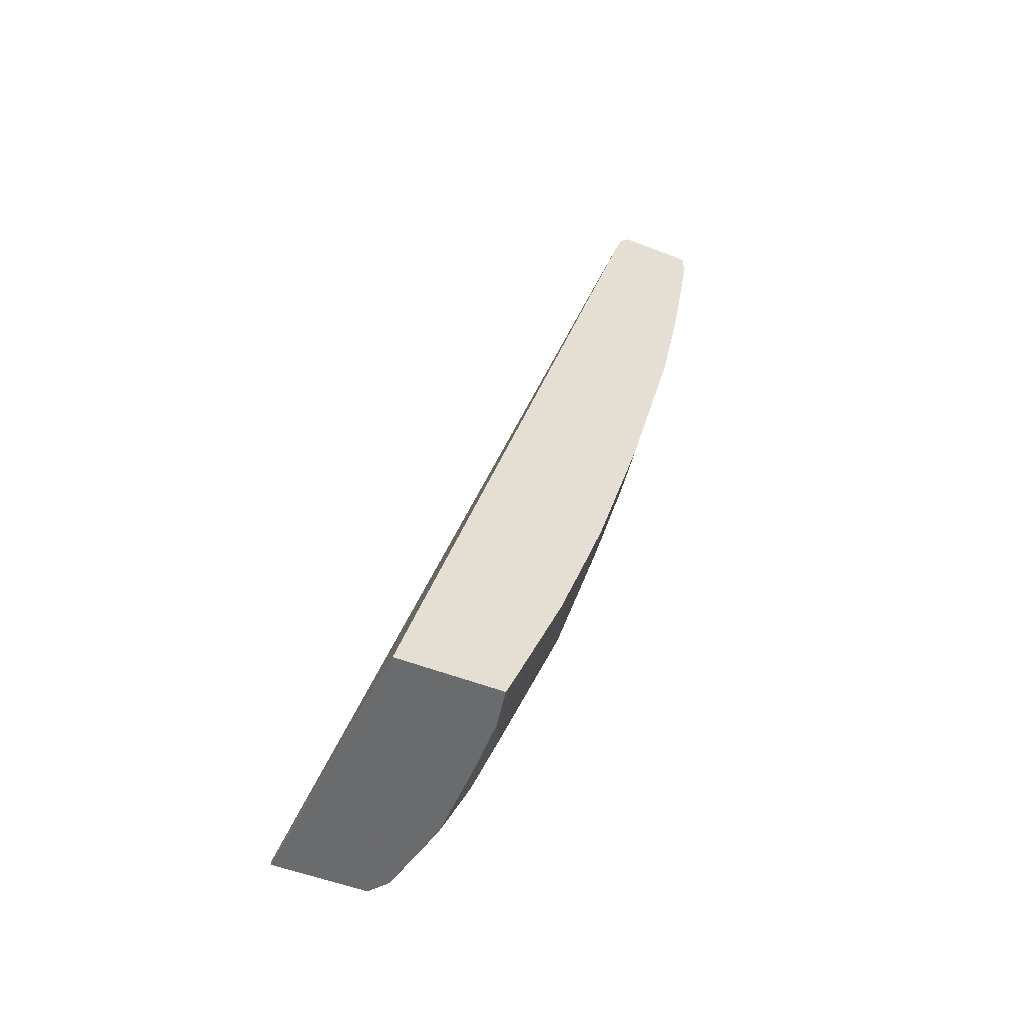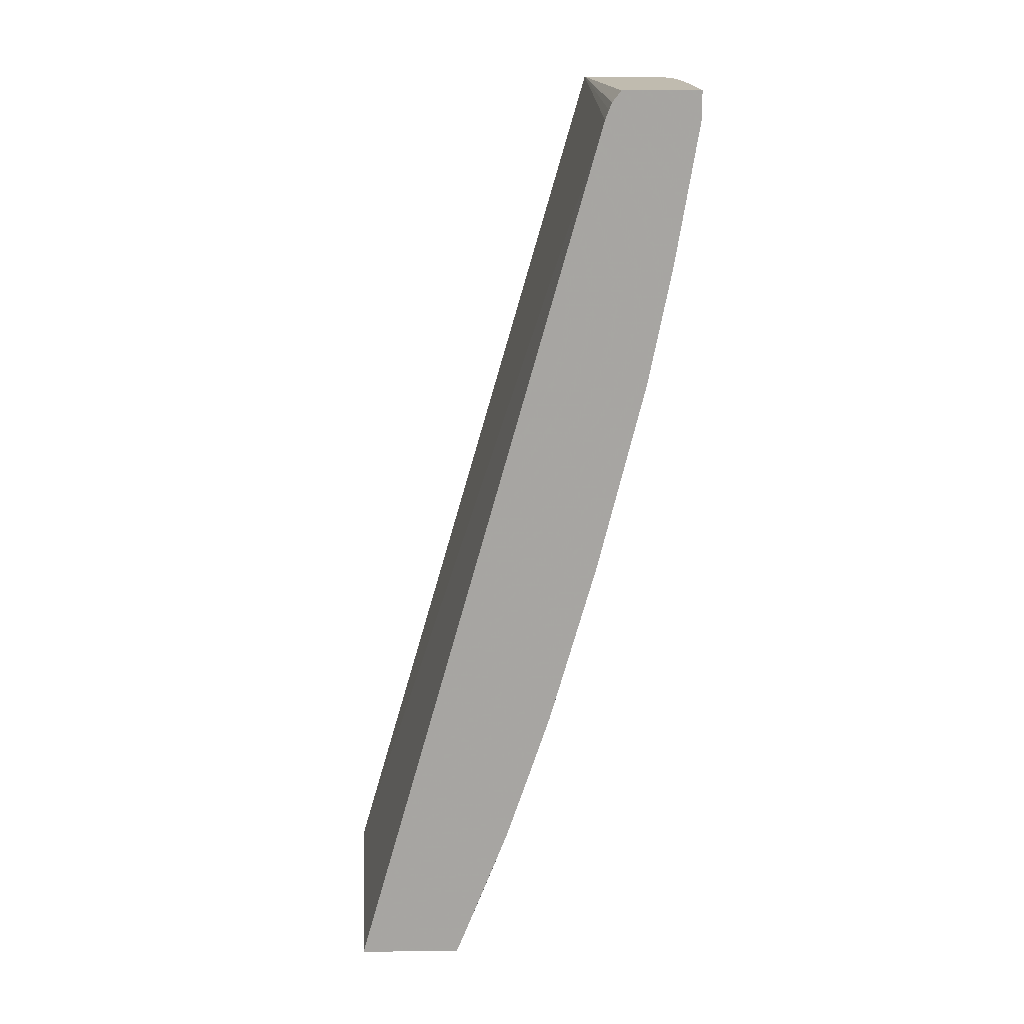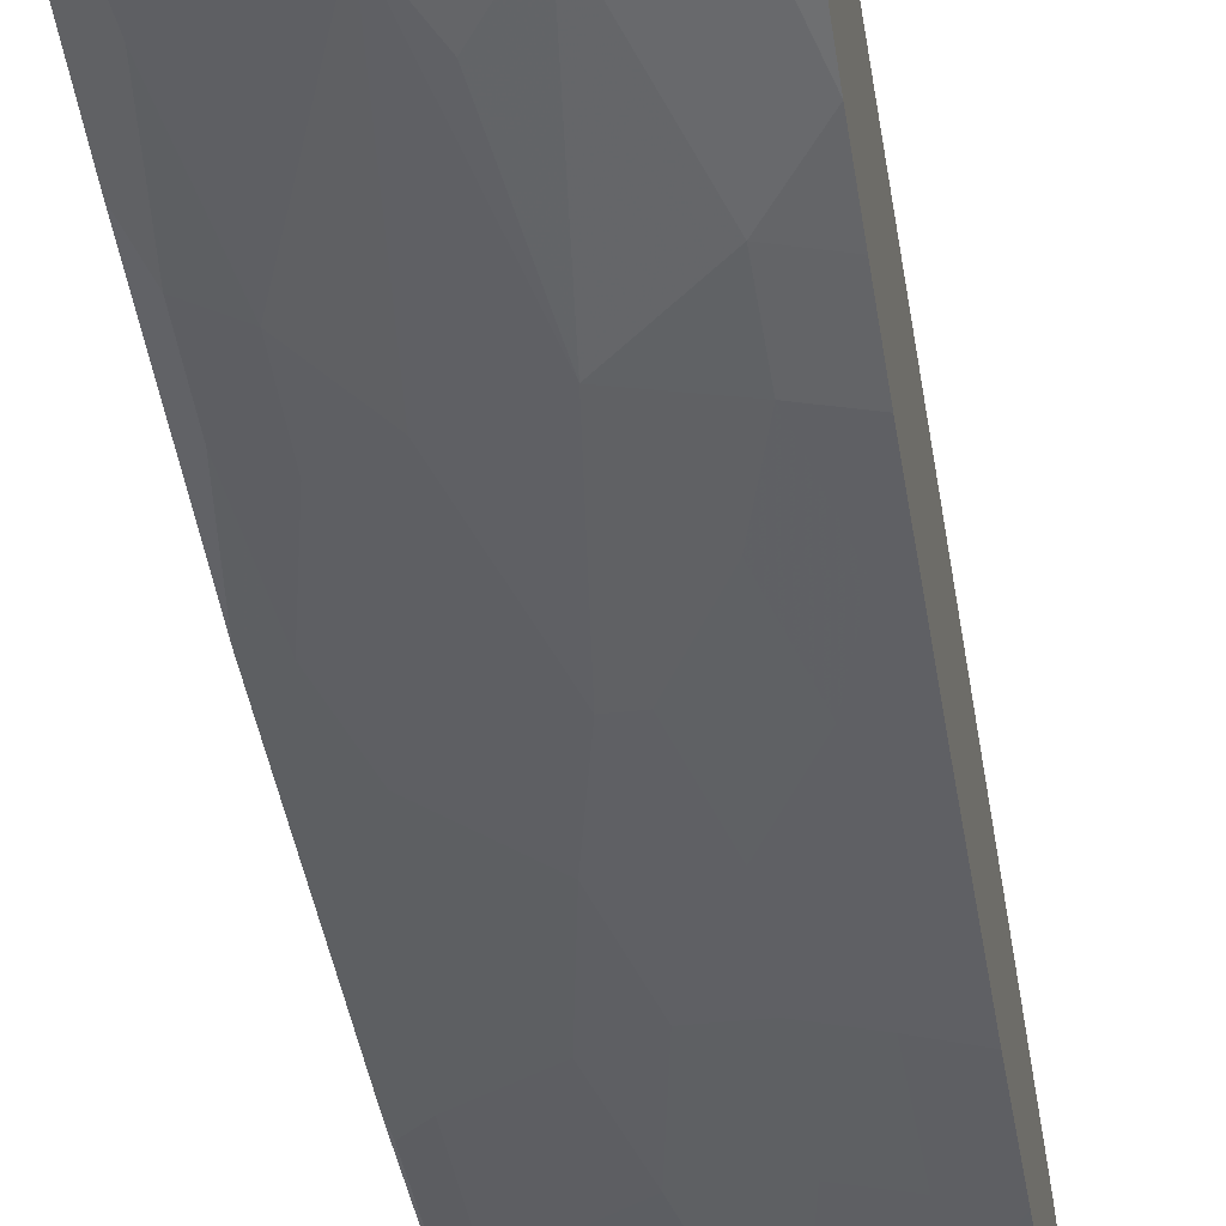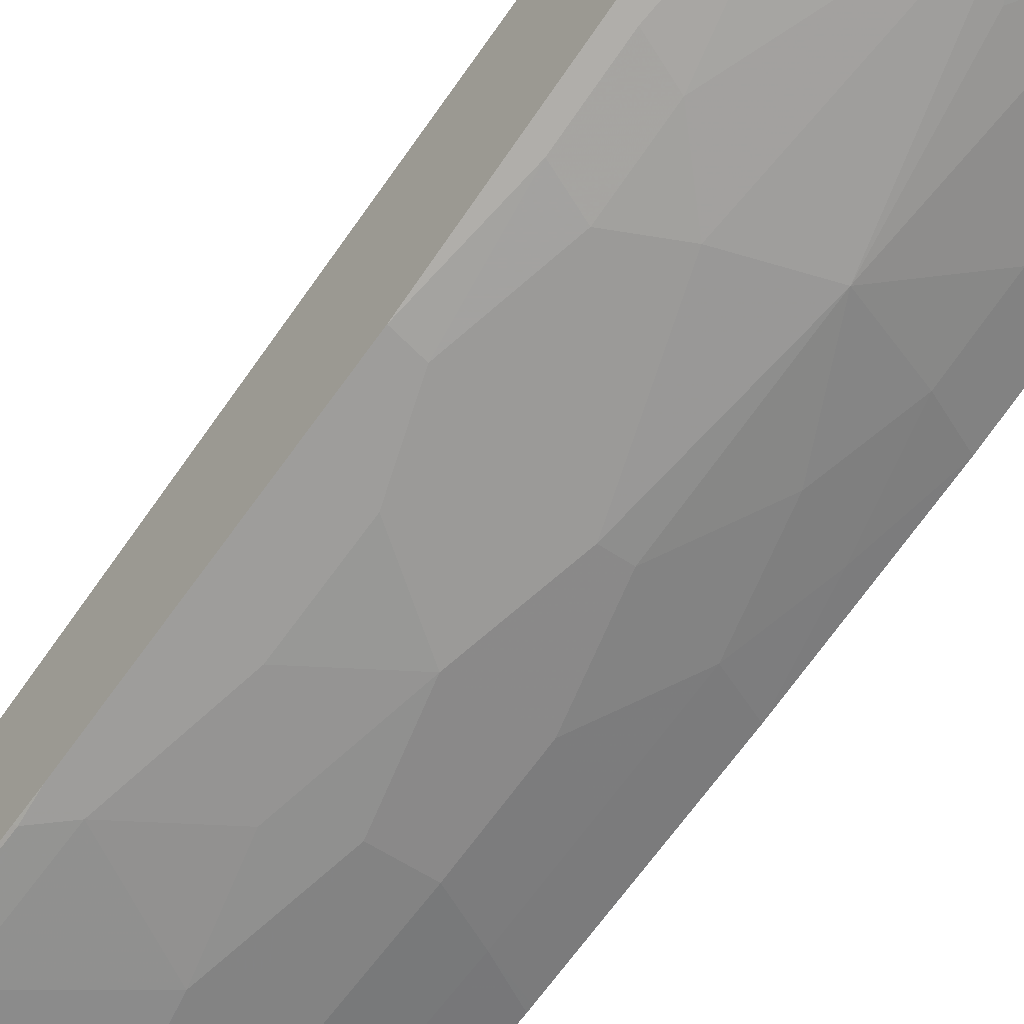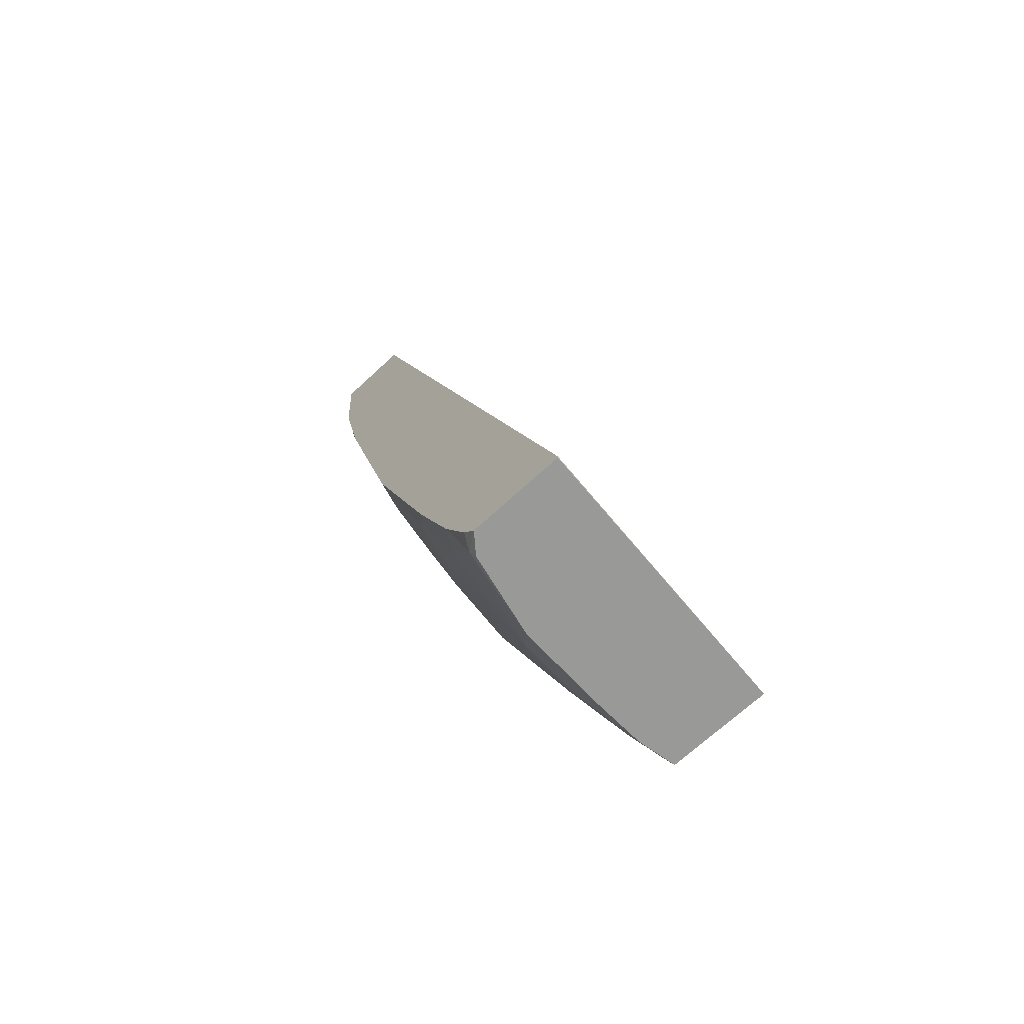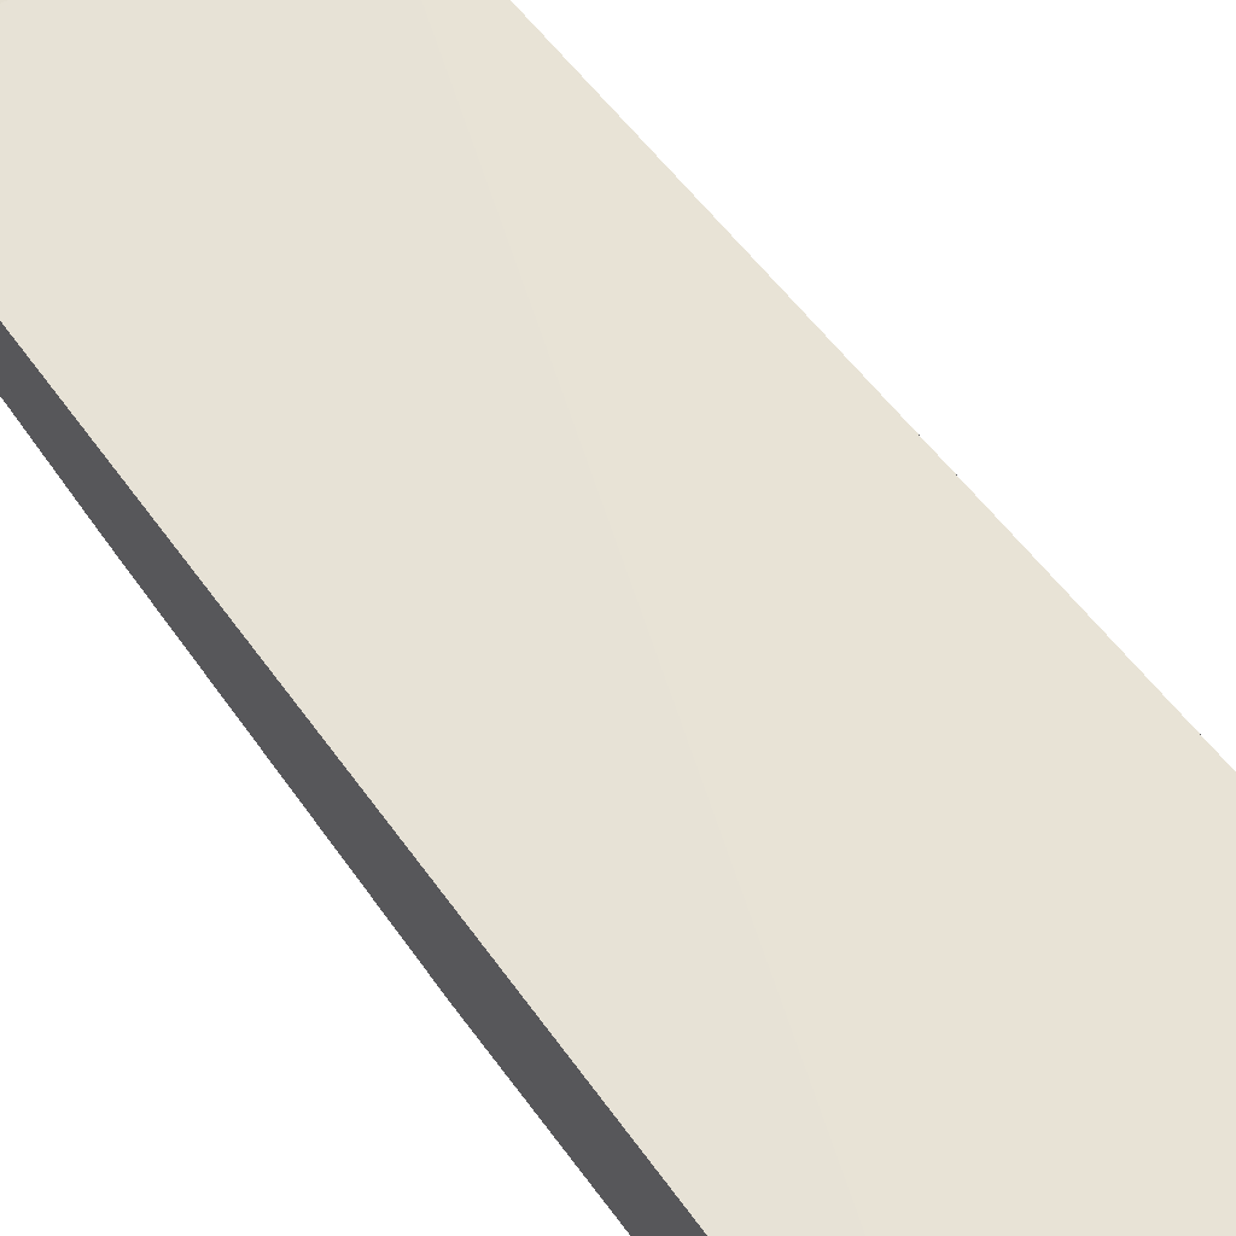
<metadata>
{"format":"obj","ext":"obj","renderer":"f3d","projection":"perspective","resolution":1024,"background":"white","views":[{"elev":-53.2,"azim":67.4,"up":"+Y"},{"elev":16.2,"azim":88.6,"up":"+Y"},{"elev":-31.1,"azim":9.9,"up":"+Z"},{"elev":-51.6,"azim":-37.1,"up":"+Z"},{"elev":-68.8,"azim":-47.1,"up":"+Y"},{"elev":65.5,"azim":-33.1,"up":"+Z"}]}
</metadata>
<code>
v -0.115 -0.6763 -0.04384
v -0.115 -0.6787 -0.04384
v 0.07787 -0.6787 -0.05432
v 0.07787 -0.06491 -0.2277
v -0.115 -0.04576 -0.2263
v -0.115 -0.6787 -0.1087
v 0.07787 -0.6787 -0.1244
v 0.07787 -0.05846 -0.2302
v 0.07787 -0.05351 -0.2323
v 0.07787 -0.0519 -0.2335
v 0.07787 -0.04576 -0.2383
v -0.115 -0.04576 -0.2812
v -0.1025 -0.6787 -0.1188
v -0.115 -0.6682 -0.1168
v -0.1054 -0.6729 -0.1216
v 0.07557 -0.6787 -0.1251
v 0.07787 -0.678 -0.1249
v 0.07787 -0.04576 -0.2919
v -0.09462 -0.04576 -0.2892
v -0.1135 -0.1298 -0.2757
v -0.115 -0.129 -0.2749
v -0.04624 -0.6787 -0.131
v -0.115 -0.6353 -0.1327
v -0.08918 -0.6405 -0.1378
v -0.05674 -0.6568 -0.1378
v -0.0973 -0.6162 -0.146
v 0.05104 -0.6787 -0.1297
v 0.07787 -0.6685 -0.1288
v -0.001453 -0.04576 -0.2933
v 0.07787 -0.06491 -0.2919
v -0.08108 -0.04576 -0.2919
v -0.08108 -0.04868 -0.2919
v -0.0973 -0.146 -0.2757
v -0.1135 -0.2109 -0.2594
v -0.115 -0.2101 -0.2587
v 0.01501 -0.6787 -0.131
v -0.03242 -0.6487 -0.146
v -0.115 -0.569 -0.1574
v -0.1054 -0.5432 -0.1703
v -0.08108 -0.5351 -0.1784
v 0.02162 -0.6594 -0.1406
v 0.0162 -0.6487 -0.146
v 0.06486 -0.6324 -0.146
v 0.07026 -0.6432 -0.1406
v 0.07787 -0.6368 -0.1414
v -0.02953 -0.04576 -0.2933
v 0.03242 -0.09731 -0.2919
v -1.794e-05 -0.1135 -0.2919
v 0.07787 -0.1622 -0.2757
v -0.04864 -0.08114 -0.2919
v -0.01622 -0.1135 -0.2919
v -0.03242 -0.1946 -0.2757
v -0.0973 -0.227 -0.2594
v -0.1108 -0.2244 -0.2568
v -0.115 -0.2286 -0.2546
v -0.01352 -0.6135 -0.1595
v -0.04864 -0.5027 -0.1946
v -1.794e-05 -0.5189 -0.1946
v -0.115 -0.4231 -0.206
v -0.1054 -0.4946 -0.1865
v -0.08108 -0.4865 -0.1946
v 0.03242 -0.6 -0.1622
v 0.04864 -0.5513 -0.1784
v 0.07787 -0.5838 -0.1622
v 0.04864 -0.1784 -0.2757
v 0.0162 -0.1946 -0.2757
v -0.01352 -0.127 -0.2892
v 0.07787 -0.2433 -0.2594
v -0.01352 -0.2082 -0.273
v -0.01622 -0.2757 -0.2594
v -0.04864 -0.2595 -0.2594
v -0.08108 -0.3081 -0.2432
v -0.115 -0.2754 -0.2429
v -0.1108 -0.3541 -0.2243
v -0.03242 -0.3406 -0.2432
v -0.01622 -0.4054 -0.227
v -1.794e-05 -0.4054 -0.227
v 0.03242 -0.4541 -0.2108
v 0.04864 -0.5027 -0.1946
v -0.1108 -0.4189 -0.2081
v -0.0973 -0.4216 -0.2108
v -0.115 -0.3403 -0.2267
v 0.07787 -0.5388 -0.1775
v 0.04864 -0.2595 -0.2594
v 0.0162 -0.2757 -0.2594
v 0.07787 -0.2469 -0.2585
v -0.08108 -0.373 -0.227
v 0.0162 -0.3406 -0.2432
v 0.04864 -0.3892 -0.227
v 0.07787 -0.4901 -0.1937
v 0.06486 -0.4378 -0.2108
v 0.04864 -0.3244 -0.2432
v 0.07787 -0.3118 -0.2423
v 0.07787 -0.3766 -0.2261
f 47 65 66
f 47 66 48
f 46 51 50
f 48 66 67
f 48 67 51
f 49 68 84
f 49 84 65
f 47 49 65
f 51 67 52
f 53 72 54
f 52 69 70
f 52 70 71
f 52 71 53
f 53 71 75
f 53 75 72
f 54 73 55
f 54 72 74
f 44 64 45
f 89 94 91
f 52 67 69
f 43 64 44
f 34 53 54
f 43 62 63
f 54 74 82
f 33 51 52
f 90 91 94
f 33 52 53
f 33 53 34
f 34 54 55
f 34 55 35
f 36 42 41
f 37 56 42
f 43 63 64
f 37 40 57
f 37 58 56
f 38 59 60
f 38 60 39
f 39 60 61
f 39 61 40
f 40 61 57
f 42 62 43
f 42 56 58
f 42 58 62
f 37 57 58
f 54 82 73
f 80 87 81
f 57 75 76
f 72 80 74
f 74 80 82
f 75 88 77
f 75 77 76
f 75 81 87
f 77 88 78
f 78 88 89
f 78 89 91
f 78 91 79
f 79 90 83
f 79 91 90
f 84 86 93
f 84 93 92
f 84 92 88
f 84 88 85
f 88 92 89
f 89 92 93
f 89 93 94
f 33 50 51
f 72 87 80
f 72 75 87
f 70 75 71
f 70 88 75
f 57 76 58
f 58 76 77
f 58 77 78
f 58 78 79
f 58 79 63
f 58 63 62
f 59 80 81
f 59 81 60
f 59 82 80
f 57 61 75
f 60 81 61
f 63 79 83
f 63 83 64
f 65 84 85
f 65 85 66
f 66 85 69
f 66 69 67
f 68 86 84
f 69 85 70
f 70 85 88
f 61 81 75
f 32 50 33
f 29 51 46
f 31 46 32
f 3 7 17
f 3 17 28
f 3 28 45
f 3 45 64
f 3 64 83
f 3 83 90
f 3 90 94
f 3 94 93
f 3 93 86
f 3 86 68
f 3 68 49
f 3 49 30
f 3 30 18
f 3 18 11
f 3 11 10
f 3 10 9
f 3 9 8
f 3 8 4
f 4 8 5
f 2 7 3
f 5 8 9
f 2 16 7
f 2 36 27
f 32 46 50
f 1 2 3
f 1 3 4
f 1 4 5
f 1 5 12
f 1 12 21
f 1 21 35
f 1 35 55
f 1 55 73
f 1 73 82
f 1 82 59
f 1 59 38
f 1 38 23
f 1 23 14
f 1 14 6
f 1 6 2
f 2 6 13
f 2 13 22
f 2 22 36
f 2 27 16
f 5 9 10
f 5 46 31
f 5 11 18
f 22 25 37
f 22 37 42
f 22 42 36
f 23 38 26
f 24 26 37
f 24 37 25
f 26 38 39
f 26 39 40
f 26 40 37
f 27 36 41
f 27 41 42
f 27 42 43
f 28 43 44
f 28 44 45
f 29 30 47
f 29 47 48
f 29 48 51
f 30 49 47
f 5 10 11
f 21 34 35
f 20 34 21
f 27 43 28
f 20 32 33
f 5 29 46
f 5 18 29
f 20 33 34
f 5 31 19
f 5 19 12
f 6 15 13
f 7 16 17
f 12 19 20
f 12 20 21
f 13 15 22
f 6 14 15
f 15 24 25
f 15 25 22
f 15 23 26
f 15 26 24
f 19 32 20
f 16 27 28
f 16 28 17
f 14 23 15
f 19 31 32
f 18 30 29

</code>
